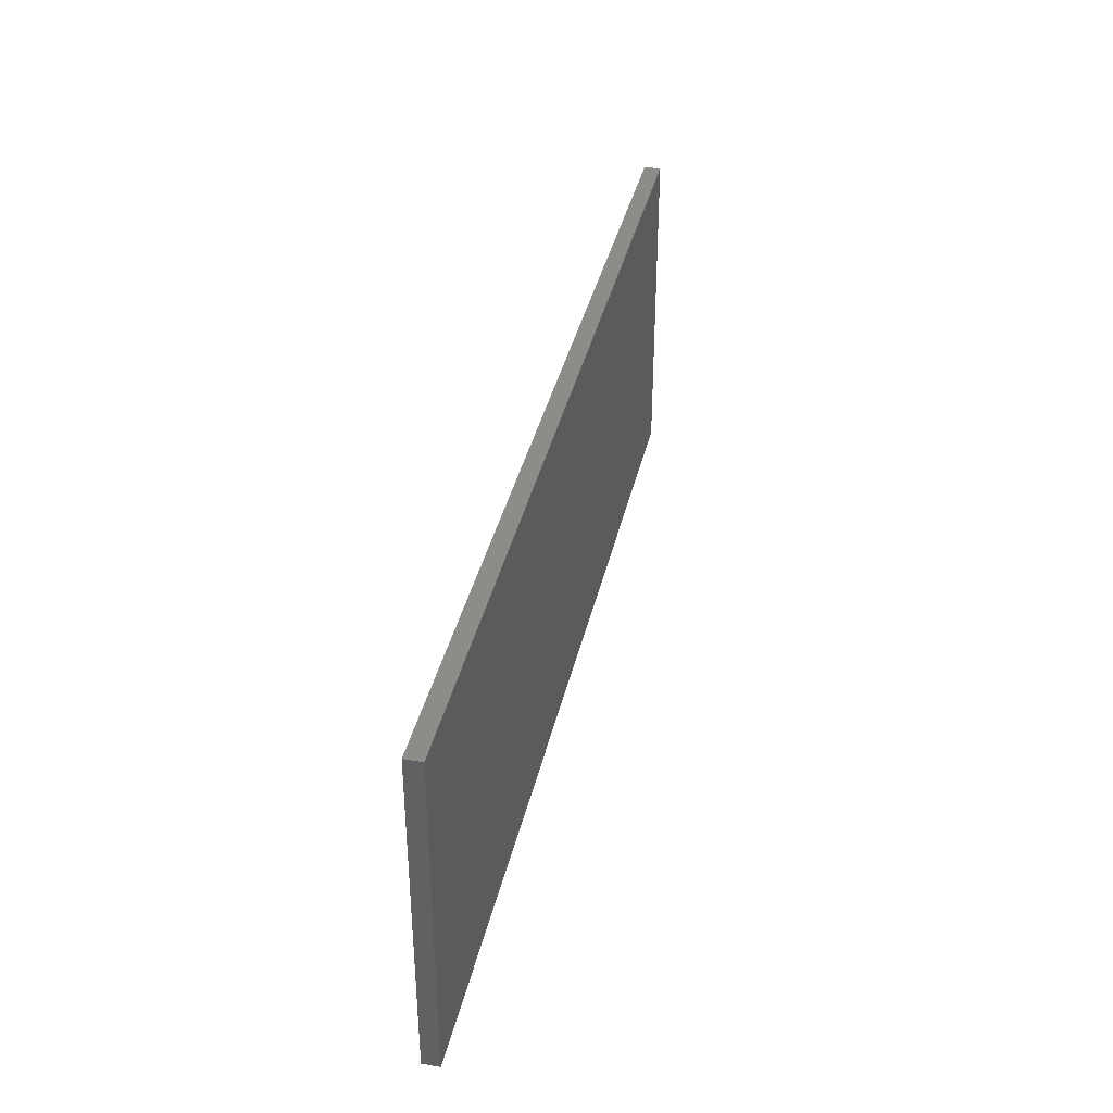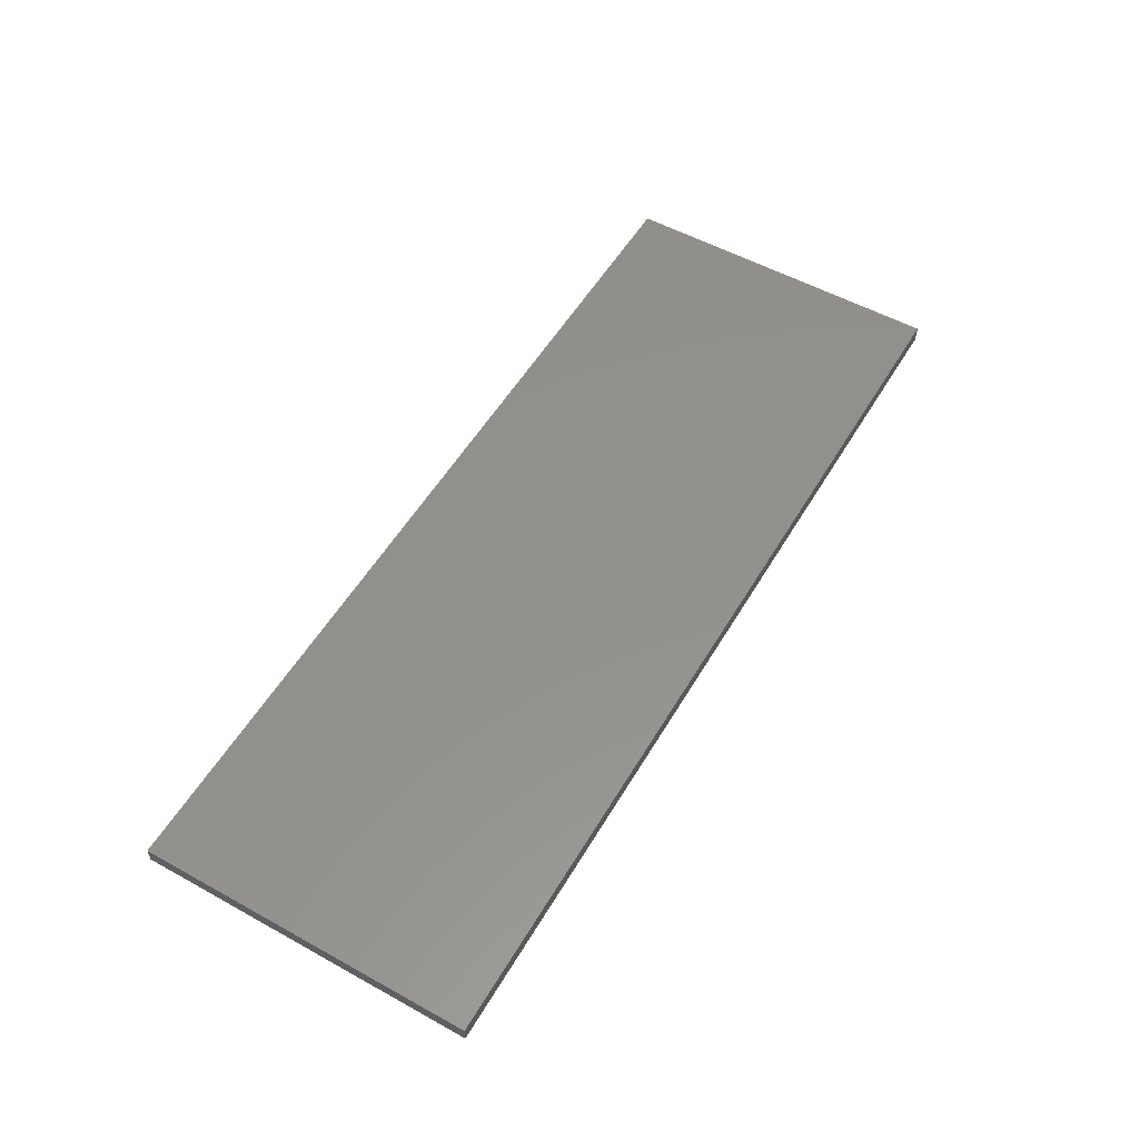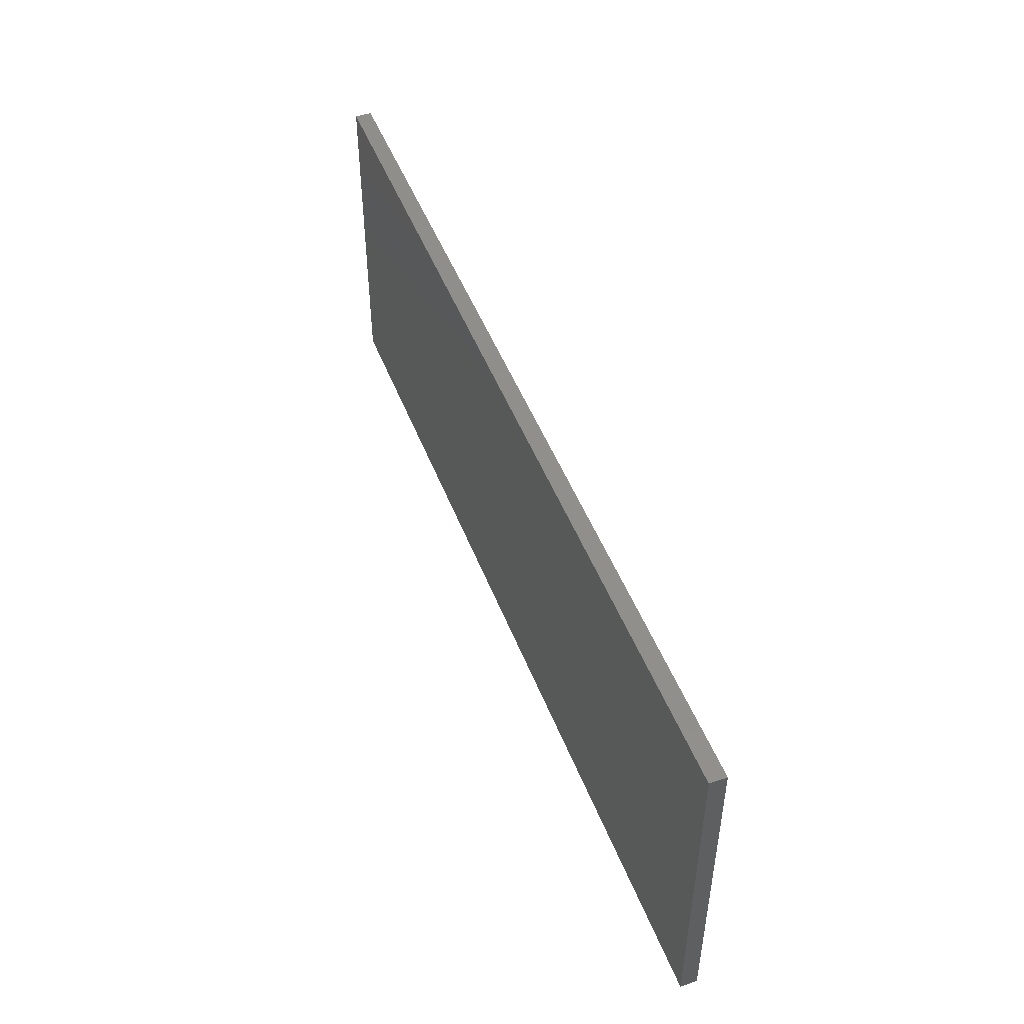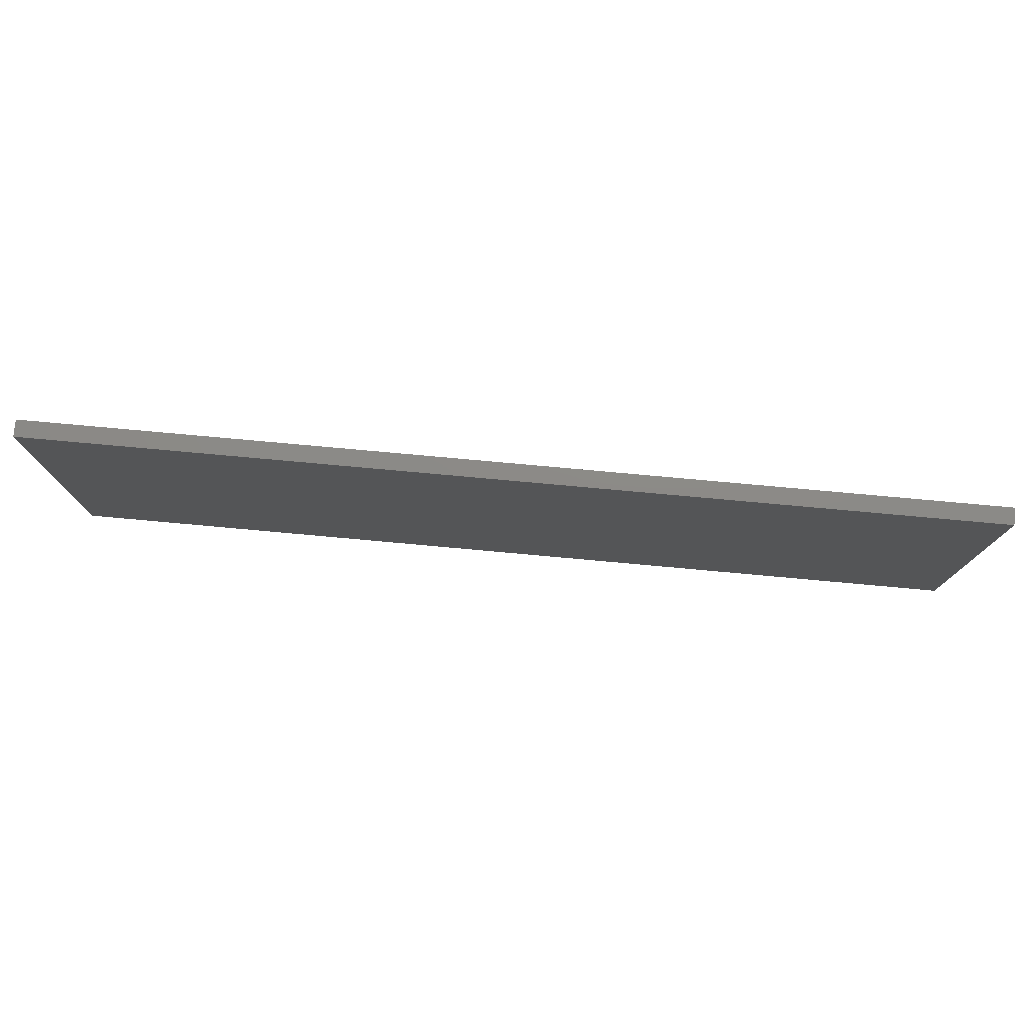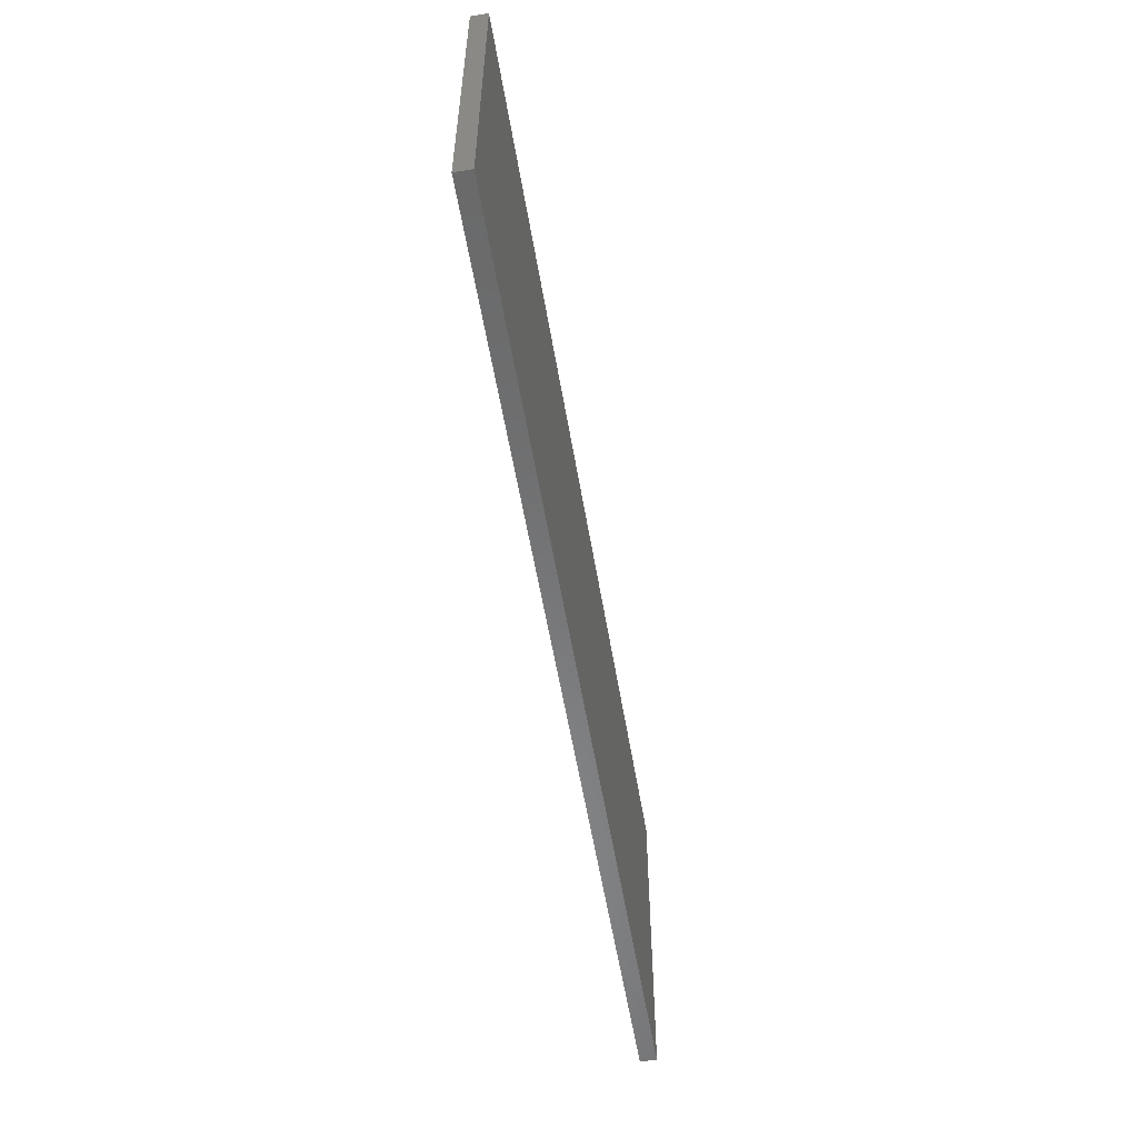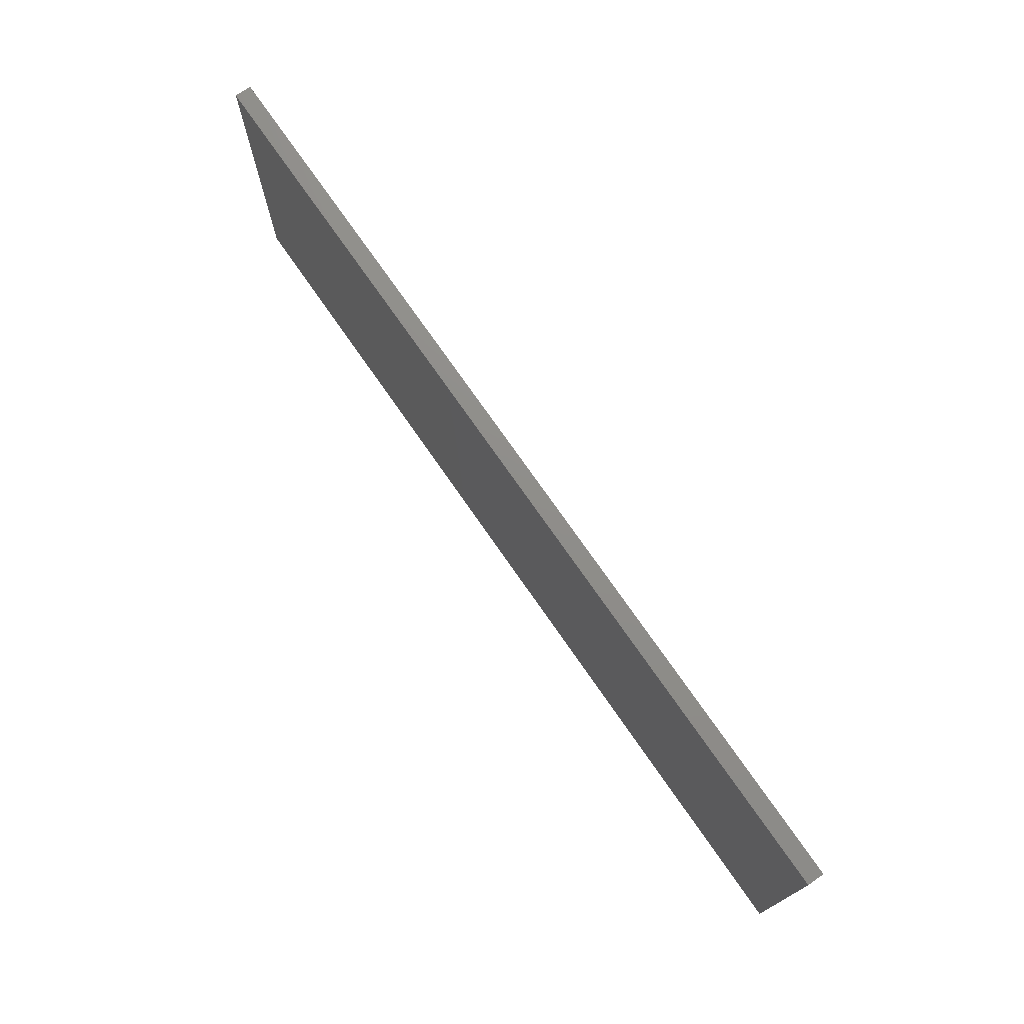
<metadata>
{"format":"stl","ext":"stl","renderer":"f3d","projection":"perspective","resolution":1024,"background":"white","views":[{"elev":37.7,"azim":102.6,"up":"+Z"},{"elev":54.6,"azim":-59.7,"up":"+Y"},{"elev":48.3,"azim":-110.6,"up":"+Z"},{"elev":77.3,"azim":5.2,"up":"+Z"},{"elev":-56.3,"azim":-80.5,"up":"+Z"},{"elev":73.8,"azim":55.3,"up":"+Z"}]}
</metadata>
<code>
# stl→obj: 8 verts, 12 faces
v 0.98 0 0.355
v -0.98 0 0.355
v -0.98 -0.035 0.355
v 0.98 -0.035 0.355
v 0.98 0 -0.355
v 0.98 -0.035 -0.355
v -0.98 -0.035 -0.355
v -0.98 -0 -0.355
f 1 2 3
f 1 3 4
f 5 1 4
f 5 4 6
f 5 7 8
f 5 6 7
f 8 3 2
f 8 7 3
f 1 8 2
f 1 5 8
f 4 3 7
f 4 7 6

</code>
